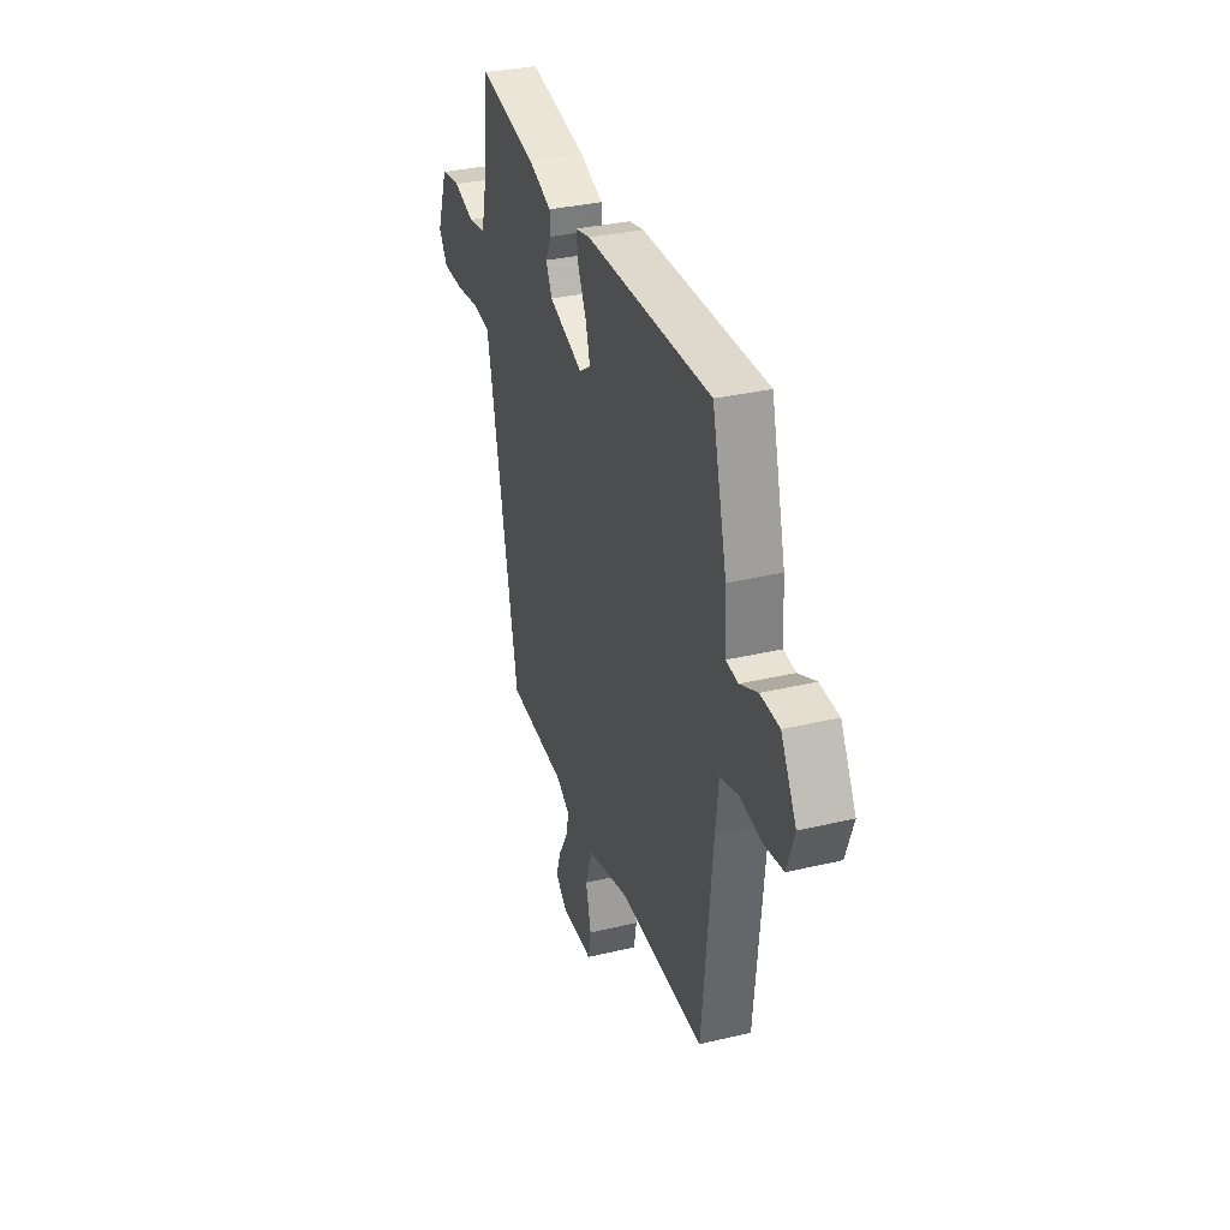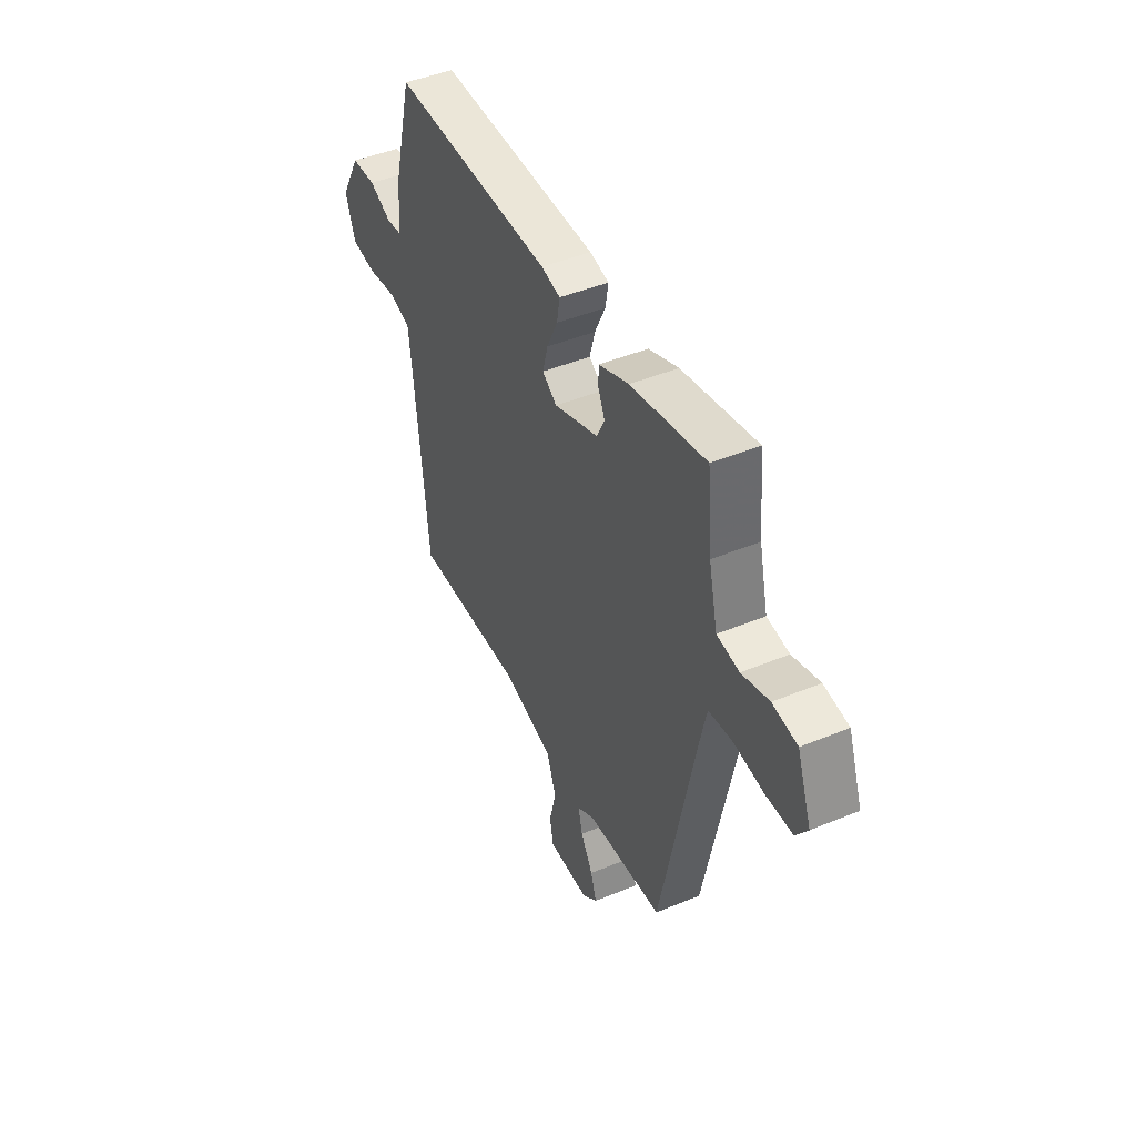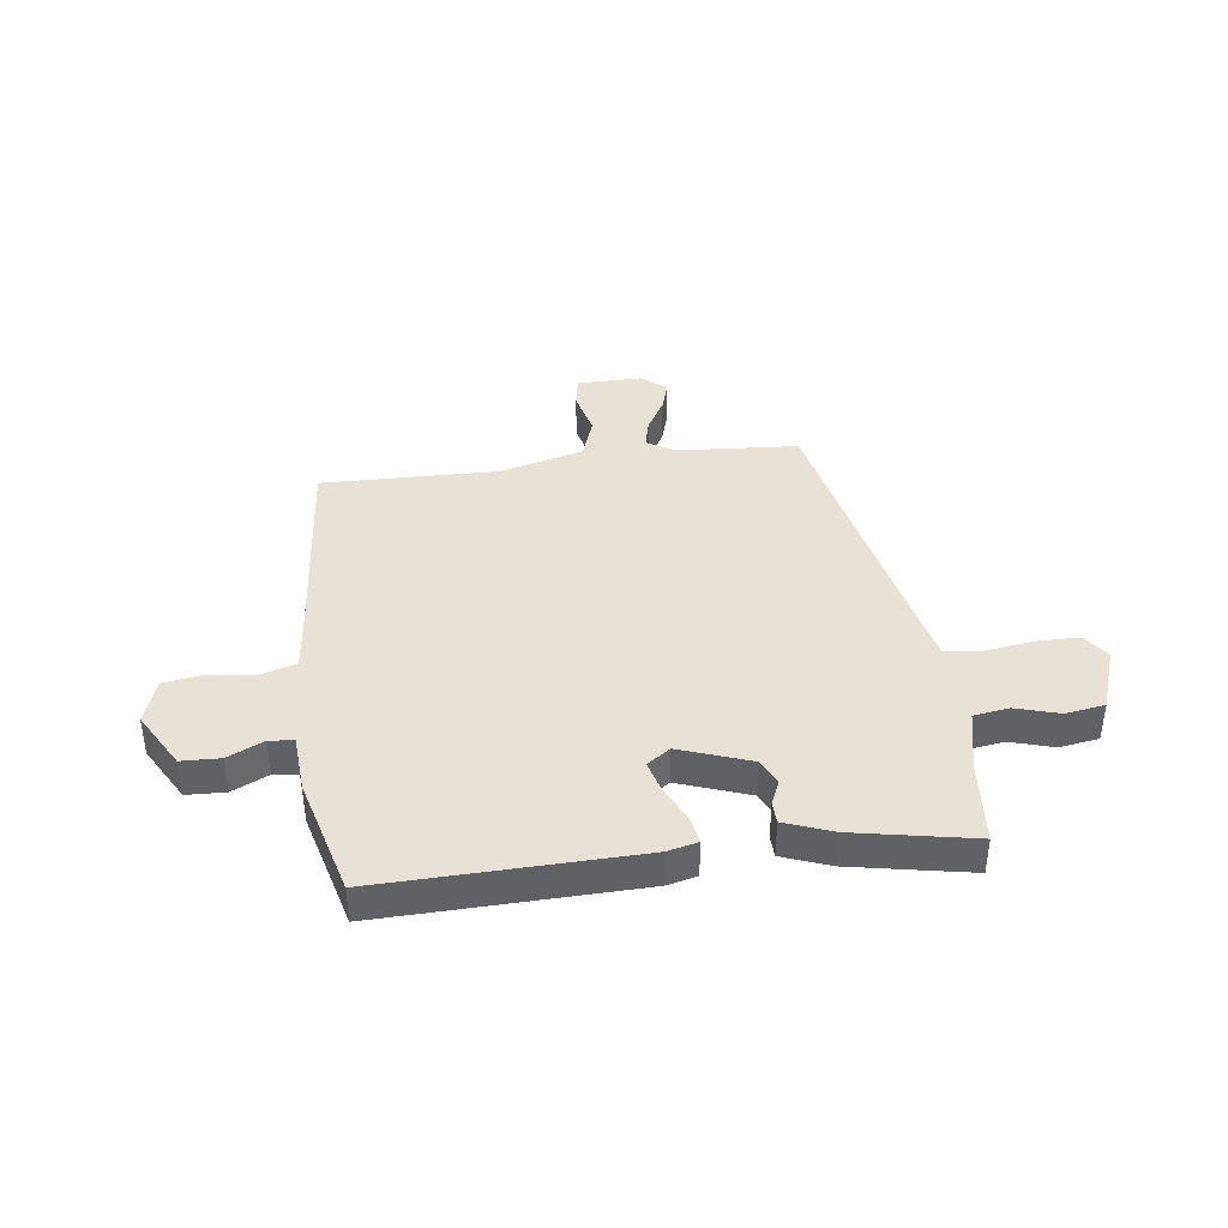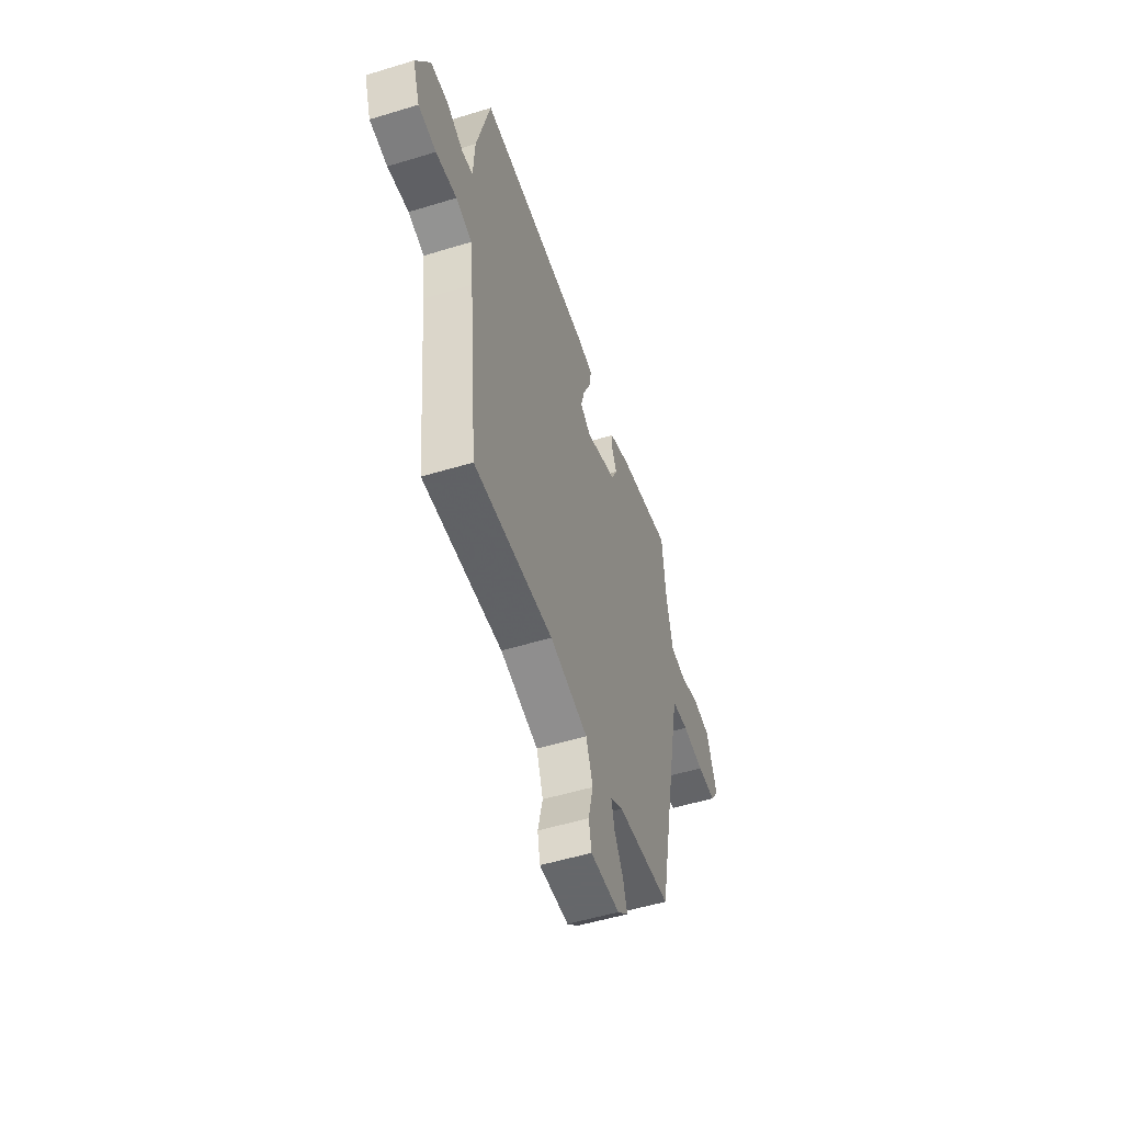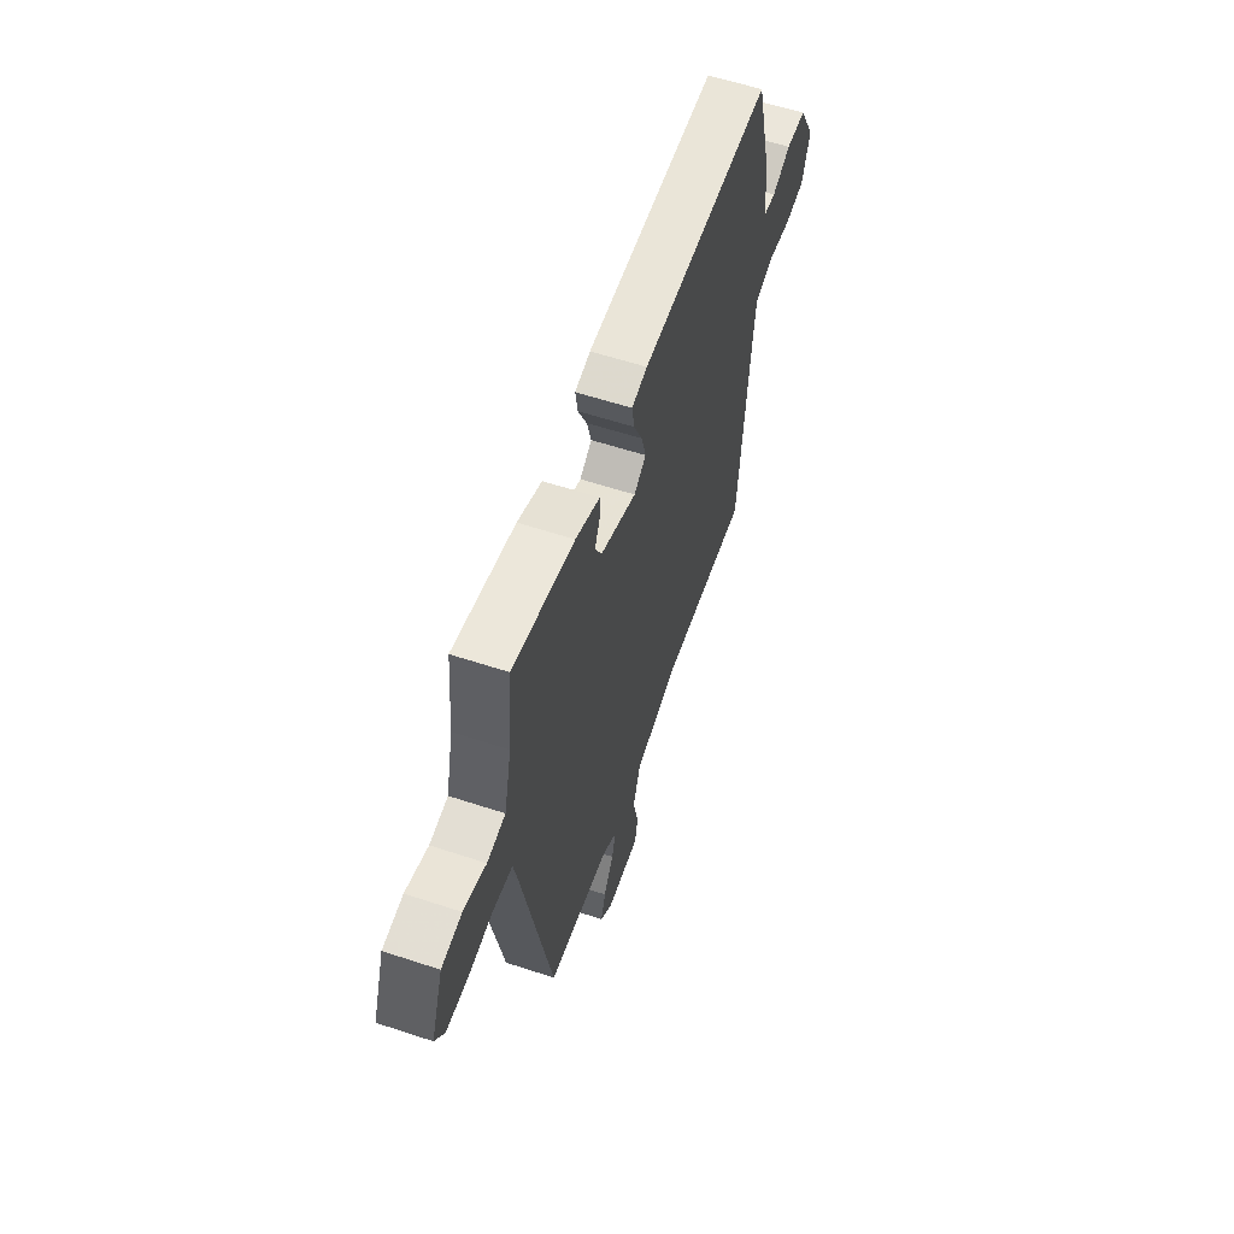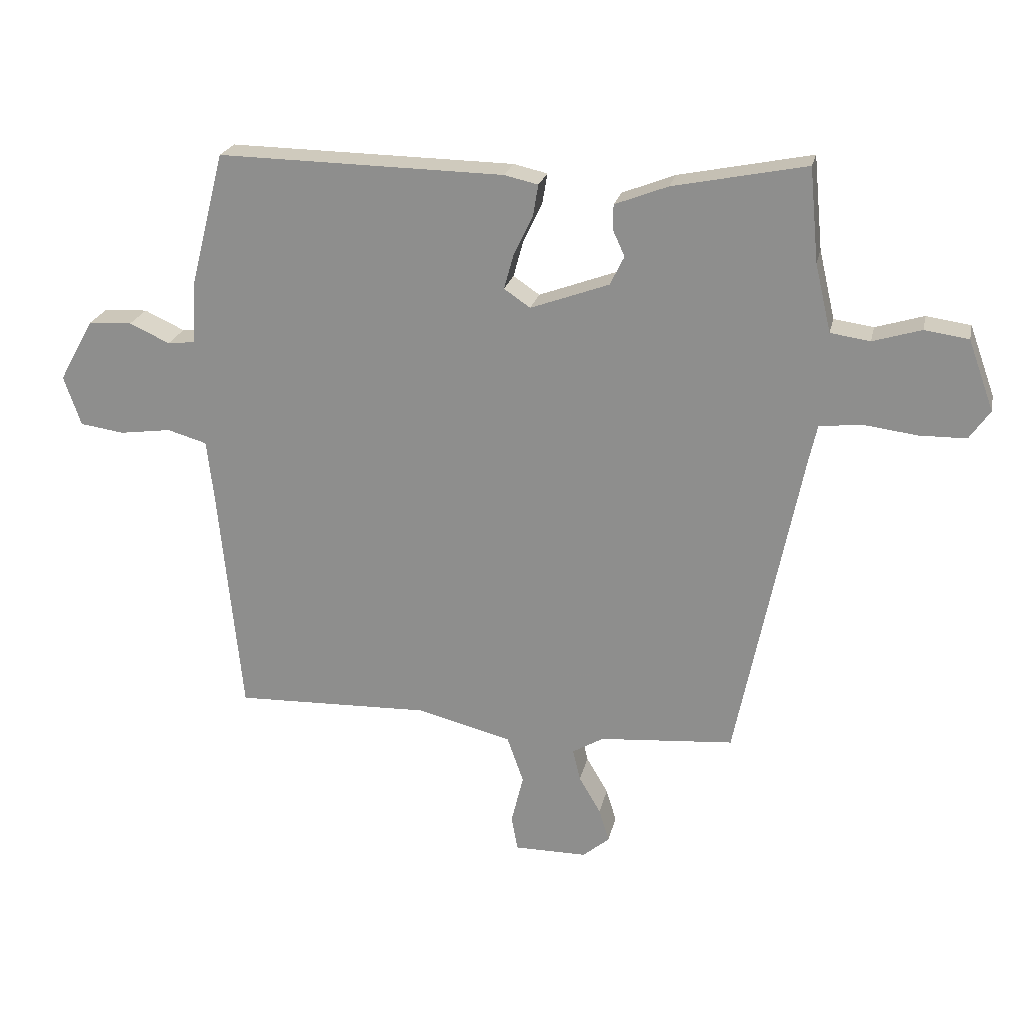
<metadata>
{"format":"obj","ext":"obj","renderer":"f3d","projection":"perspective","resolution":1024,"background":"white","views":[{"elev":33.1,"azim":-108.1,"up":"+Z"},{"elev":45.1,"azim":64.4,"up":"+Z"},{"elev":40.3,"azim":-7.8,"up":"+Y"},{"elev":-52.0,"azim":-71.7,"up":"+Z"},{"elev":58.2,"azim":108.9,"up":"+Z"},{"elev":22.5,"azim":12.1,"up":"+Z"}]}
</metadata>
<code>
v 0.407 0.07 -0.462
v 0.196 0.07 -0.479
v 0.147 0.07 -0.508
v 0.159 0.07 -0.558
v 0.193 0.07 -0.616
v 0.209 0.07 -0.668
v 0.167 0.07 -0.703
v 0.053 0.07 -0.703
v 0.043 0.07 -0.649
v 0.062 0.07 -0.571
v 0.036 0.07 -0.498
v -0.112 0.07 -0.46
v -0.419 0.07 -0.469
v -0.455 0.07 -0.106
v -0.466 0.07 -0.011
v -0.528 0.07 0.007
v -0.609 0.07 -0.004
v -0.678 0.07 0.006
v -0.705 0.07 0.084
v -0.65 0.07 0.182
v -0.582 0.07 0.185
v -0.519 0.07 0.156
v -0.476 0.07 0.161
v -0.47 0.07 0.261
v -0.417 0.07 0.468
v 0.031 0.07 0.46
v 0.084 0.07 0.448
v 0.076 0.07 0.4
v 0.046 0.07 0.337
v 0.031 0.07 0.282
v 0.072 0.07 0.254
v 0.195 0.07 0.299
v 0.217 0.07 0.344
v 0.198 0.07 0.386
v 0.199 0.07 0.424
v 0.282 0.07 0.456
v 0.491 0.07 0.498
v 0.505 0.07 0.352
v 0.53 0.07 0.245
v 0.592 0.07 0.236
v 0.668 0.07 0.259
v 0.737 0.07 0.249
v 0.777 0.07 0.139
v 0.745 0.07 0.093
v 0.671 0.07 0.092
v 0.586 0.07 0.103
v 0.521 0.07 0.095
v 0.508 0.07 0.037
v 0.407 0 -0.462
v 0.196 0 -0.479
v 0.147 0 -0.508
v 0.159 0 -0.558
v 0.193 0 -0.616
v 0.209 0 -0.668
v 0.167 0 -0.703
v 0.053 0 -0.703
v 0.043 0 -0.649
v 0.062 0 -0.571
v 0.036 0 -0.498
v -0.112 0 -0.46
v -0.419 0 -0.469
v -0.455 0 -0.106
v -0.466 0 -0.011
v -0.528 0 0.007
v -0.609 0 -0.004
v -0.678 0 0.006
v -0.705 0 0.084
v -0.65 0 0.182
v -0.582 0 0.185
v -0.519 0 0.156
v -0.476 0 0.161
v -0.47 0 0.261
v -0.417 0 0.468
v 0.031 0 0.46
v 0.084 0 0.448
v 0.076 0 0.4
v 0.046 0 0.337
v 0.031 0 0.282
v 0.072 0 0.254
v 0.195 0 0.299
v 0.217 0 0.344
v 0.198 0 0.386
v 0.199 0 0.424
v 0.282 0 0.456
v 0.491 0 0.498
v 0.505 0 0.352
v 0.53 0 0.245
v 0.592 0 0.236
v 0.668 0 0.259
v 0.737 0 0.249
v 0.777 0 0.139
v 0.745 0 0.093
v 0.671 0 0.092
v 0.586 0 0.103
v 0.521 0 0.095
v 0.508 0 0.037
f 43 44 45 46
f 43 46 47
f 40 41 42 43
f 39 40 43 47
f 38 39 47 48
f 33 34 35 36
f 32 33 36 37
f 26 27 28 29
f 26 29 30
f 23 24 25 26
f 23 26 30
f 19 20 21 22
f 19 22 23
f 16 17 18 19
f 15 16 19 23
f 14 15 23 30
f 12 13 14 30
f 7 8 9 10
f 7 10 11
f 4 5 6 7
f 3 4 7 11
f 2 3 11 12
f 32 37 38 48
f 31 32 48 1
f 12 30 31
f 1 2 12 31
f 94 93 92 91
f 95 94 91
f 91 90 89 88
f 95 91 88 87
f 96 95 87 86
f 84 83 82 81
f 85 84 81 80
f 77 76 75 74
f 78 77 74
f 74 73 72 71
f 78 74 71
f 70 69 68 67
f 71 70 67
f 67 66 65 64
f 71 67 64 63
f 78 71 63 62
f 78 62 61 60
f 58 57 56 55
f 59 58 55
f 55 54 53 52
f 59 55 52 51
f 60 59 51 50
f 96 86 85 80
f 49 96 80 79
f 79 78 60
f 79 60 50 49
f 1 49 50 2
f 2 50 51 3
f 3 51 52 4
f 4 52 53 5
f 5 53 54 6
f 6 54 55 7
f 7 55 56 8
f 8 56 57 9
f 9 57 58 10
f 10 58 59 11
f 11 59 60 12
f 12 60 61 13
f 13 61 62 14
f 14 62 63 15
f 15 63 64 16
f 16 64 65 17
f 17 65 66 18
f 18 66 67 19
f 19 67 68 20
f 20 68 69 21
f 21 69 70 22
f 22 70 71 23
f 23 71 72 24
f 24 72 73 25
f 25 73 74 26
f 26 74 75 27
f 27 75 76 28
f 28 76 77 29
f 29 77 78 30
f 30 78 79 31
f 31 79 80 32
f 32 80 81 33
f 33 81 82 34
f 34 82 83 35
f 35 83 84 36
f 36 84 85 37
f 37 85 86 38
f 38 86 87 39
f 39 87 88 40
f 40 88 89 41
f 41 89 90 42
f 42 90 91 43
f 43 91 92 44
f 44 92 93 45
f 45 93 94 46
f 46 94 95 47
f 47 95 96 48
f 48 96 49 1

</code>
